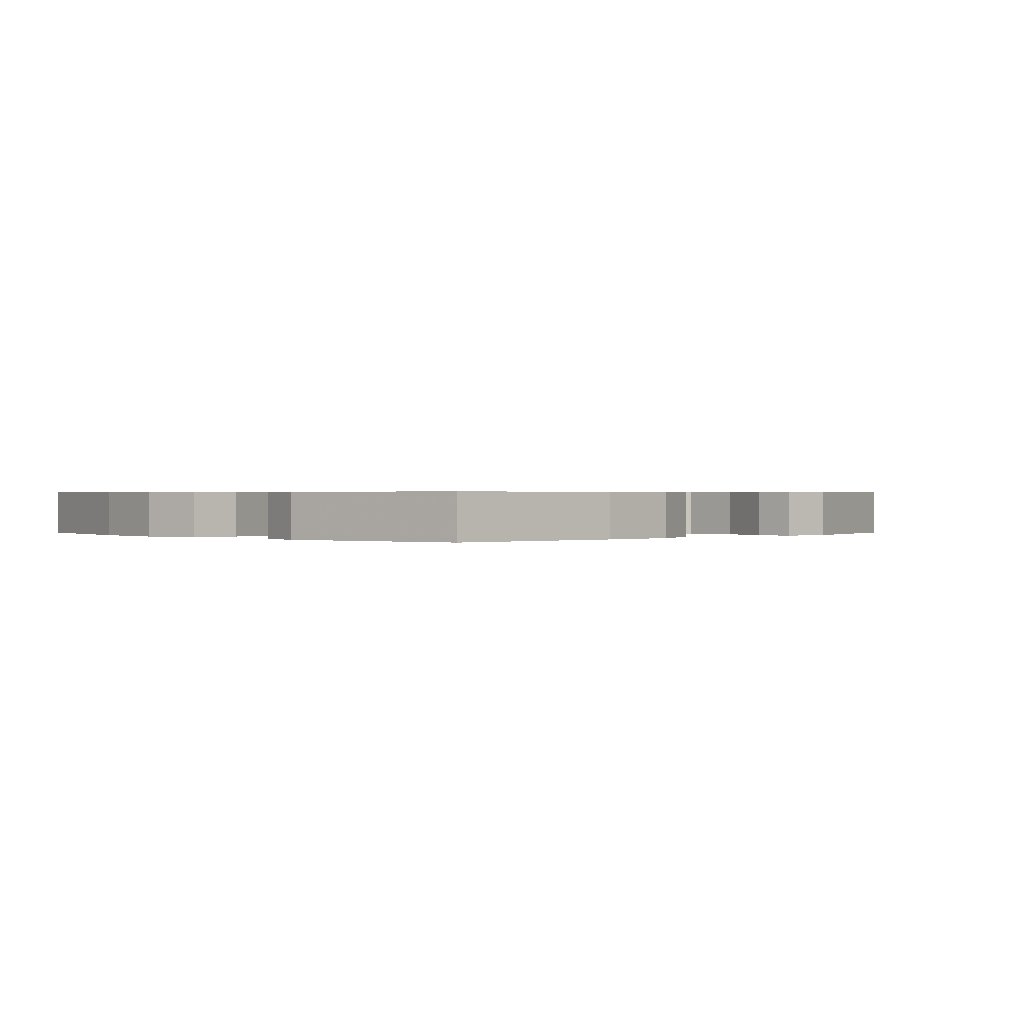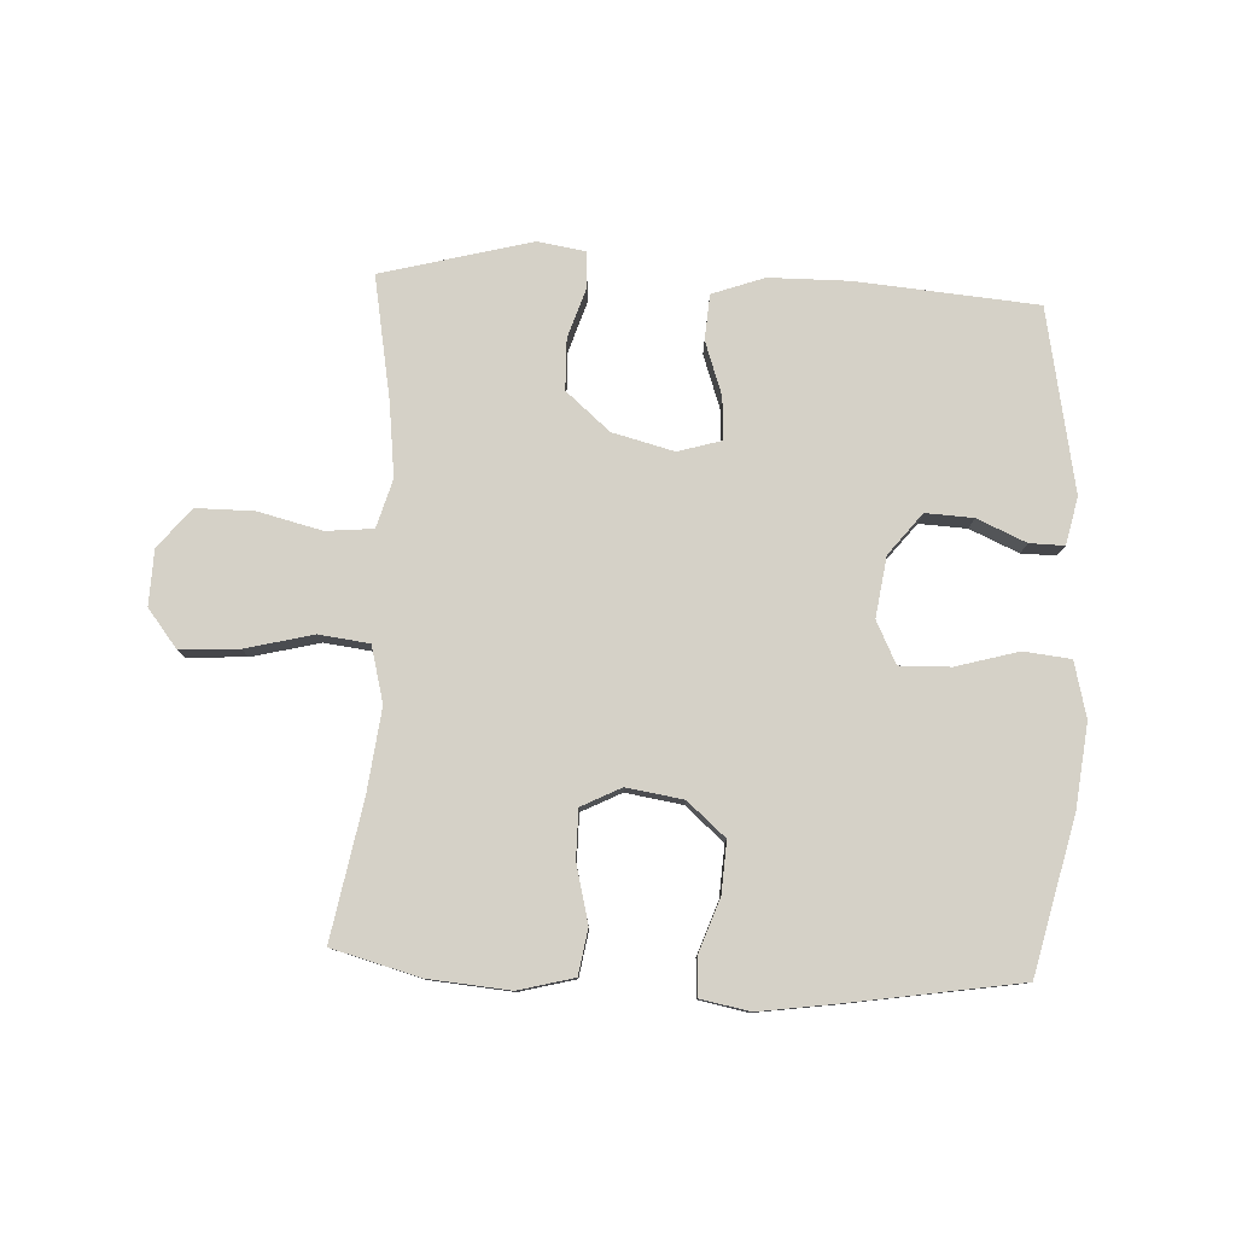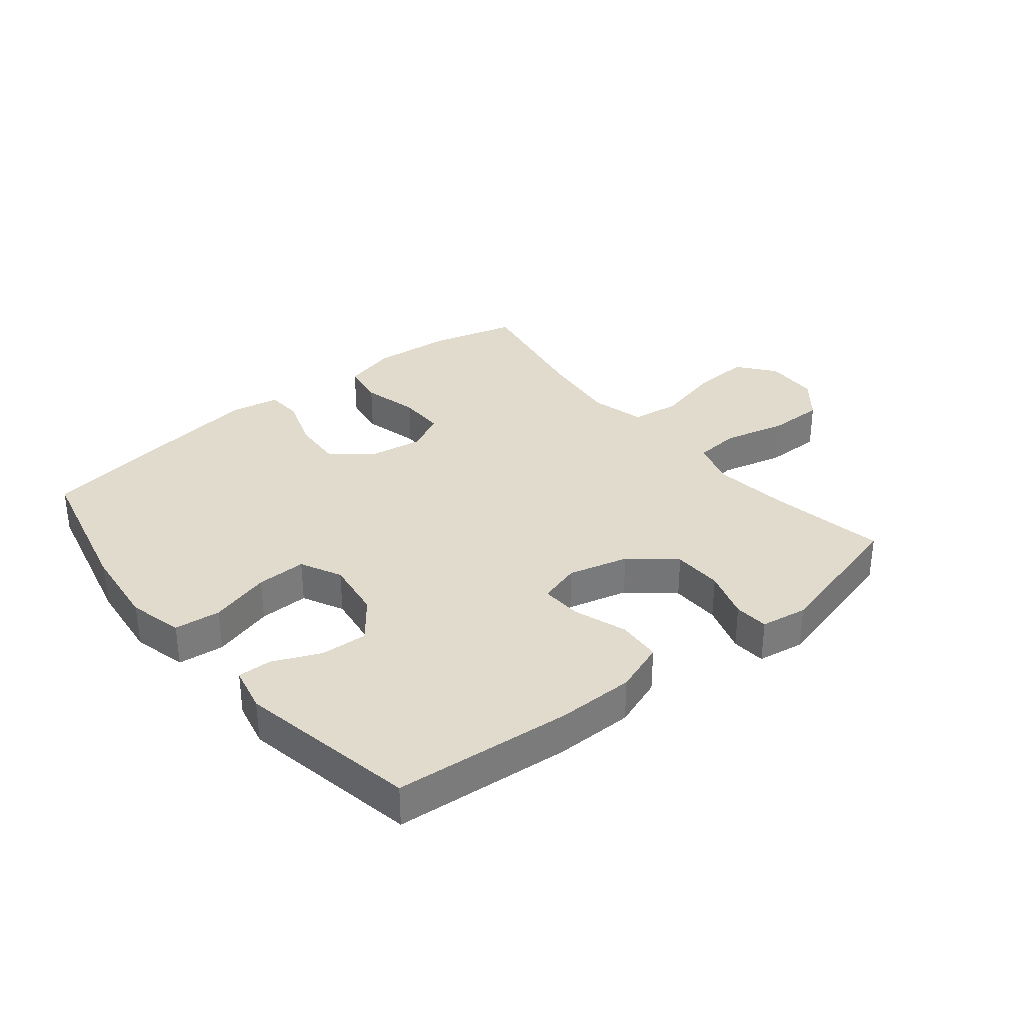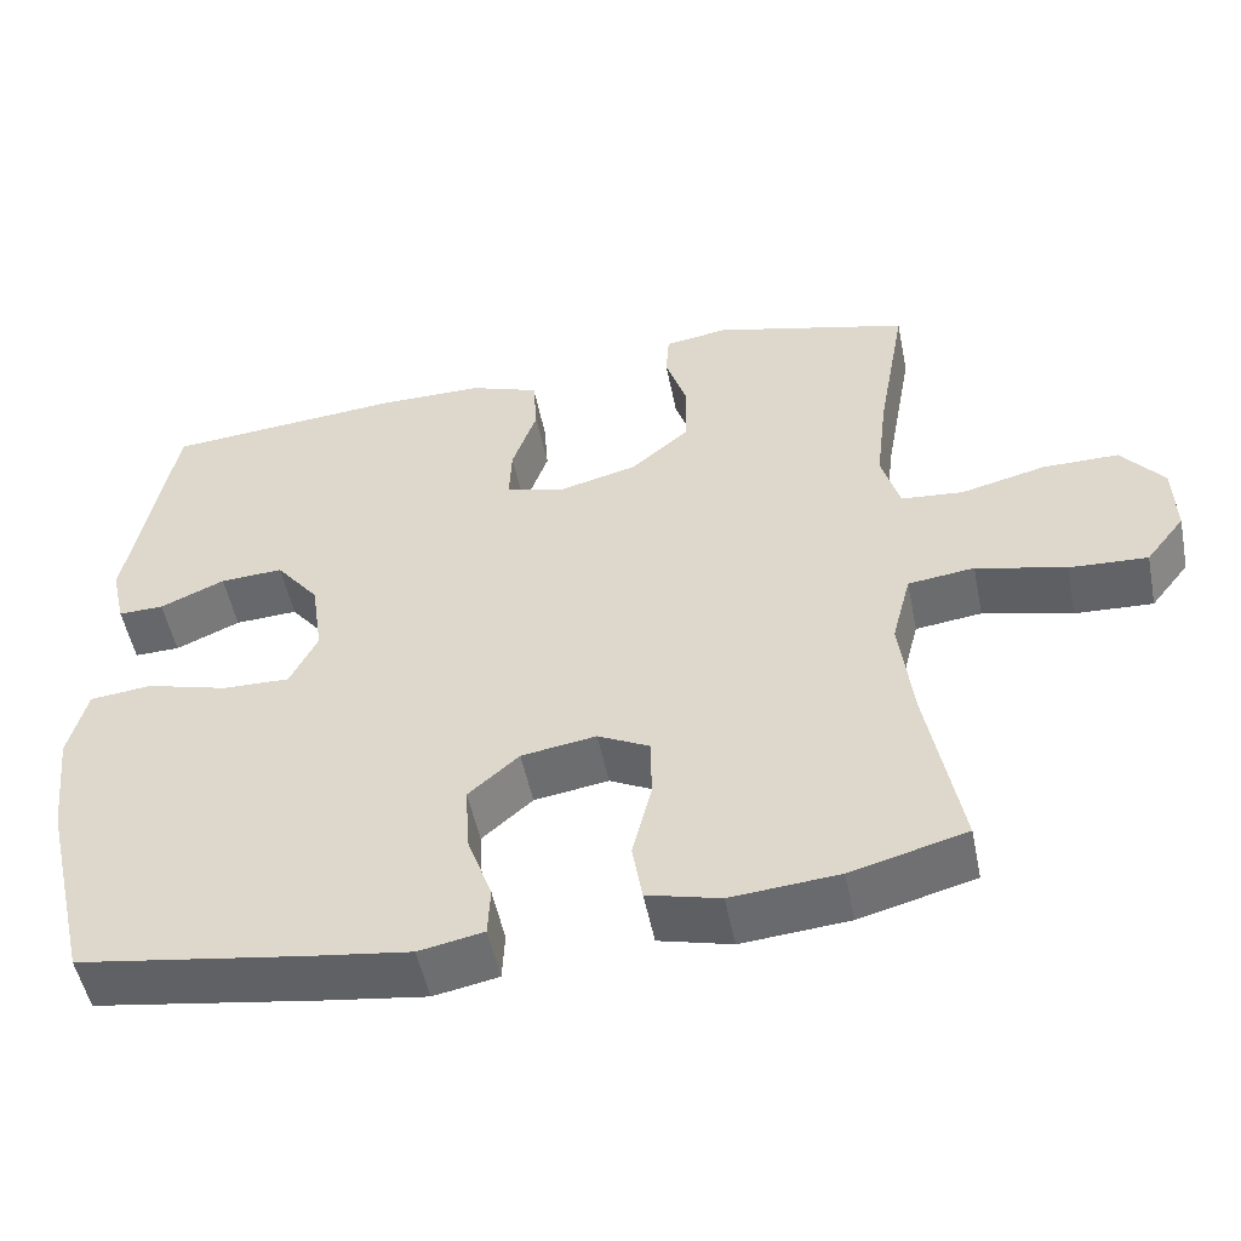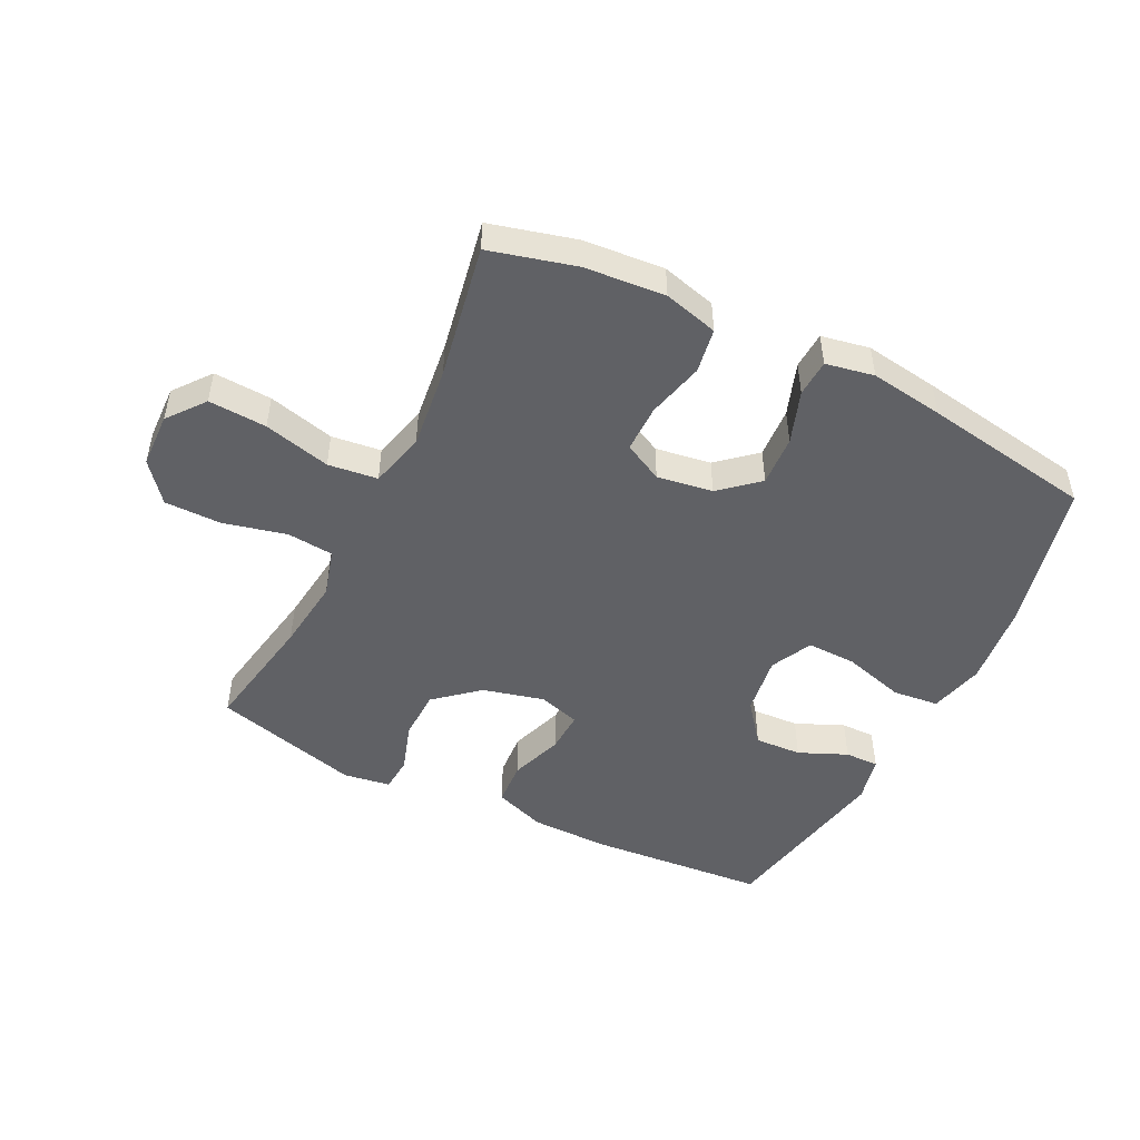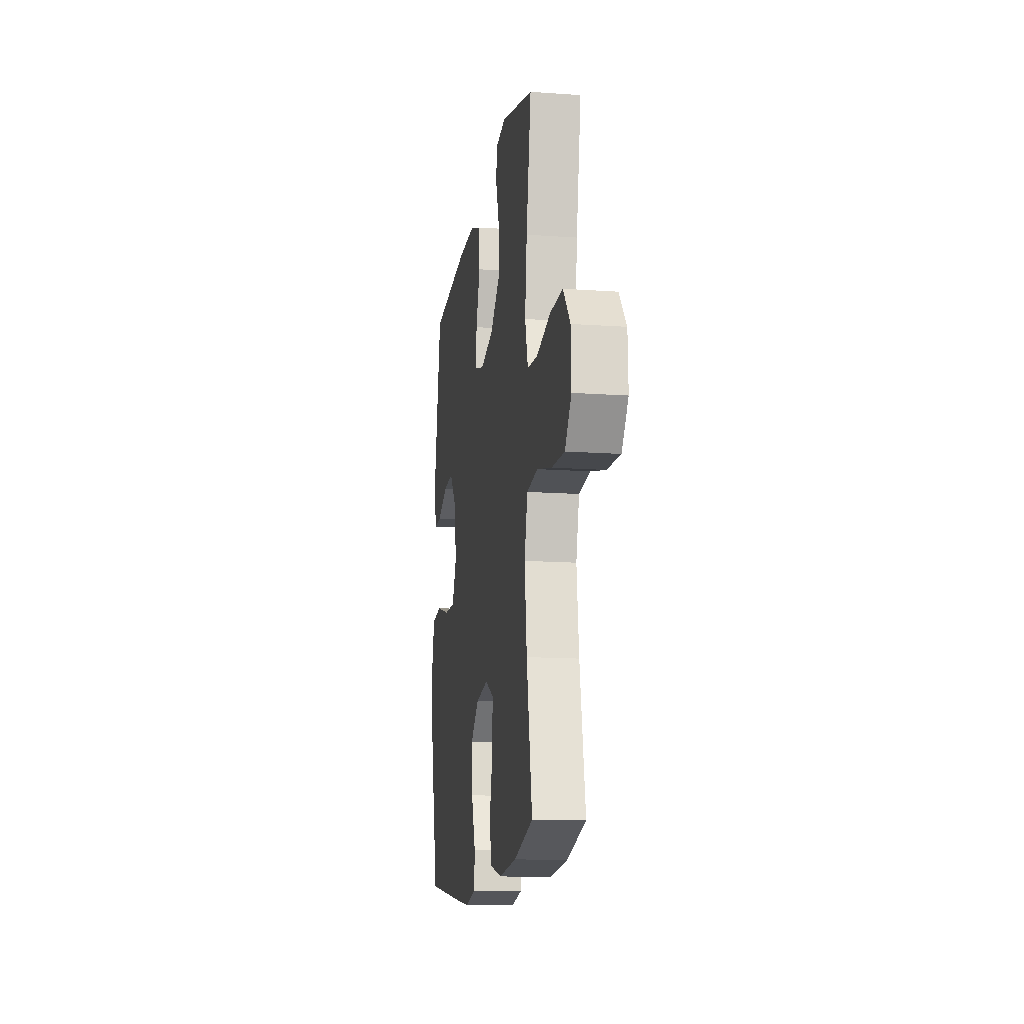
<metadata>
{"format":"obj","ext":"obj","renderer":"f3d","projection":"perspective","resolution":1024,"background":"white","views":[{"elev":0.5,"azim":-45.3,"up":"+Y"},{"elev":79.3,"azim":-177.2,"up":"+Y"},{"elev":33.3,"azim":-39.0,"up":"+Y"},{"elev":-51.7,"azim":11.4,"up":"+Z"},{"elev":-49.0,"azim":153.5,"up":"+Y"},{"elev":-14.1,"azim":81.1,"up":"+Z"}]}
</metadata>
<code>
v 0.5 0.07 0.5
v 0.465 0.07 0.304
v 0.451 0.07 0.187
v 0.473 0.07 0.11
v 0.548 0.07 0.103
v 0.65 0.07 0.128
v 0.742 0.07 0.128
v 0.793 0.07 0.065
v 0.796 0.07 -0.023
v 0.749 0.07 -0.083
v 0.655 0.07 -0.078
v 0.547 0.07 -0.051
v 0.467 0.07 -0.061
v 0.444 0.07 -0.15
v 0.46 0.07 -0.283
v 0.5 0.07 -0.5
v 0.361 0.07 -0.537
v 0.231 0.07 -0.548
v 0.143 0.07 -0.525
v 0.131 0.07 -0.453
v 0.154 0.07 -0.361
v 0.154 0.07 -0.284
v 0.091 0.07 -0.252
v 0.001 0.07 -0.266
v -0.06 0.07 -0.319
v -0.055 0.07 -0.401
v -0.025 0.07 -0.486
v -0.028 0.07 -0.546
v -0.106 0.07 -0.561
v -0.225 0.07 -0.544
v -0.5 0.07 -0.5
v -0.558 0.07 -0.255
v -0.573 0.07 -0.122
v -0.551 0.07 -0.034
v -0.476 0.07 -0.026
v -0.377 0.07 -0.054
v -0.296 0.07 -0.056
v -0.263 0.07 0.011
v -0.277 0.07 0.107
v -0.329 0.07 0.173
v -0.405 0.07 0.169
v -0.483 0.07 0.135
v -0.538 0.07 0.134
v -0.555 0.07 0.209
v -0.5 0.07 0.5
v -0.212 0.07 0.524
v -0.085 0.07 0.523
v -0.002 0.07 0.493
v 0.003 0.07 0.421
v -0.027 0.07 0.335
v -0.03 0.07 0.268
v 0.038 0.07 0.248
v 0.136 0.07 0.273
v 0.206 0.07 0.333
v 0.208 0.07 0.414
v 0.182 0.07 0.495
v 0.186 0.07 0.551
v 0.262 0.07 0.563
v 0.5 0 0.5
v 0.465 0 0.304
v 0.451 0 0.187
v 0.473 0 0.11
v 0.548 0 0.103
v 0.65 0 0.128
v 0.742 0 0.128
v 0.793 0 0.065
v 0.796 0 -0.023
v 0.749 0 -0.083
v 0.655 0 -0.078
v 0.547 0 -0.051
v 0.467 0 -0.061
v 0.444 0 -0.15
v 0.46 0 -0.283
v 0.5 0 -0.5
v 0.361 0 -0.537
v 0.231 0 -0.548
v 0.143 0 -0.525
v 0.131 0 -0.453
v 0.154 0 -0.361
v 0.154 0 -0.284
v 0.091 0 -0.252
v 0.001 0 -0.266
v -0.06 0 -0.319
v -0.055 0 -0.401
v -0.025 0 -0.486
v -0.028 0 -0.546
v -0.106 0 -0.561
v -0.225 0 -0.544
v -0.5 0 -0.5
v -0.558 0 -0.255
v -0.573 0 -0.122
v -0.551 0 -0.034
v -0.476 0 -0.026
v -0.377 0 -0.054
v -0.296 0 -0.056
v -0.263 0 0.011
v -0.277 0 0.107
v -0.329 0 0.173
v -0.405 0 0.169
v -0.483 0 0.135
v -0.538 0 0.134
v -0.555 0 0.209
v -0.5 0 0.5
v -0.212 0 0.524
v -0.085 0 0.523
v -0.002 0 0.493
v 0.003 0 0.421
v -0.027 0 0.335
v -0.03 0 0.268
v 0.038 0 0.248
v 0.136 0 0.273
v 0.206 0 0.333
v 0.208 0 0.414
v 0.182 0 0.495
v 0.186 0 0.551
v 0.262 0 0.563
f 55 56 57 58
f 54 55 58 1
f 53 54 1 2
f 52 53 2 3
f 47 48 49 50
f 47 50 51
f 46 47 51
f 45 46 51
f 44 45 51
f 41 42 43 44
f 40 41 44 51
f 39 40 51 52
f 33 34 35 36
f 33 36 37
f 32 33 37
f 31 32 37
f 30 31 37 38
f 26 27 28 29
f 25 26 29 30
f 18 19 20 21
f 18 21 22
f 15 16 17 18
f 14 15 18 22
f 13 14 22 23
f 9 10 11 12
f 7 8 9 12
f 5 6 7 12
f 4 5 12 13
f 38 39 52 3
f 25 30 38
f 24 25 38 3
f 13 23 24
f 3 4 13 24
f 116 115 114 113
f 59 116 113 112
f 60 59 112 111
f 61 60 111 110
f 108 107 106 105
f 109 108 105
f 109 105 104
f 109 104 103
f 109 103 102
f 102 101 100 99
f 109 102 99 98
f 110 109 98 97
f 94 93 92 91
f 95 94 91
f 95 91 90
f 95 90 89
f 96 95 89 88
f 87 86 85 84
f 88 87 84 83
f 79 78 77 76
f 80 79 76
f 76 75 74 73
f 80 76 73 72
f 81 80 72 71
f 70 69 68 67
f 70 67 66 65
f 70 65 64 63
f 71 70 63 62
f 61 110 97 96
f 96 88 83
f 61 96 83 82
f 82 81 71
f 82 71 62 61
f 1 59 60 2
f 2 60 61 3
f 3 61 62 4
f 4 62 63 5
f 5 63 64 6
f 6 64 65 7
f 7 65 66 8
f 8 66 67 9
f 9 67 68 10
f 10 68 69 11
f 11 69 70 12
f 12 70 71 13
f 13 71 72 14
f 14 72 73 15
f 15 73 74 16
f 16 74 75 17
f 17 75 76 18
f 18 76 77 19
f 19 77 78 20
f 20 78 79 21
f 21 79 80 22
f 22 80 81 23
f 23 81 82 24
f 24 82 83 25
f 25 83 84 26
f 26 84 85 27
f 27 85 86 28
f 28 86 87 29
f 29 87 88 30
f 30 88 89 31
f 31 89 90 32
f 32 90 91 33
f 33 91 92 34
f 34 92 93 35
f 35 93 94 36
f 36 94 95 37
f 37 95 96 38
f 38 96 97 39
f 39 97 98 40
f 40 98 99 41
f 41 99 100 42
f 42 100 101 43
f 43 101 102 44
f 44 102 103 45
f 45 103 104 46
f 46 104 105 47
f 47 105 106 48
f 48 106 107 49
f 49 107 108 50
f 50 108 109 51
f 51 109 110 52
f 52 110 111 53
f 53 111 112 54
f 54 112 113 55
f 55 113 114 56
f 56 114 115 57
f 57 115 116 58
f 58 116 59 1

</code>
